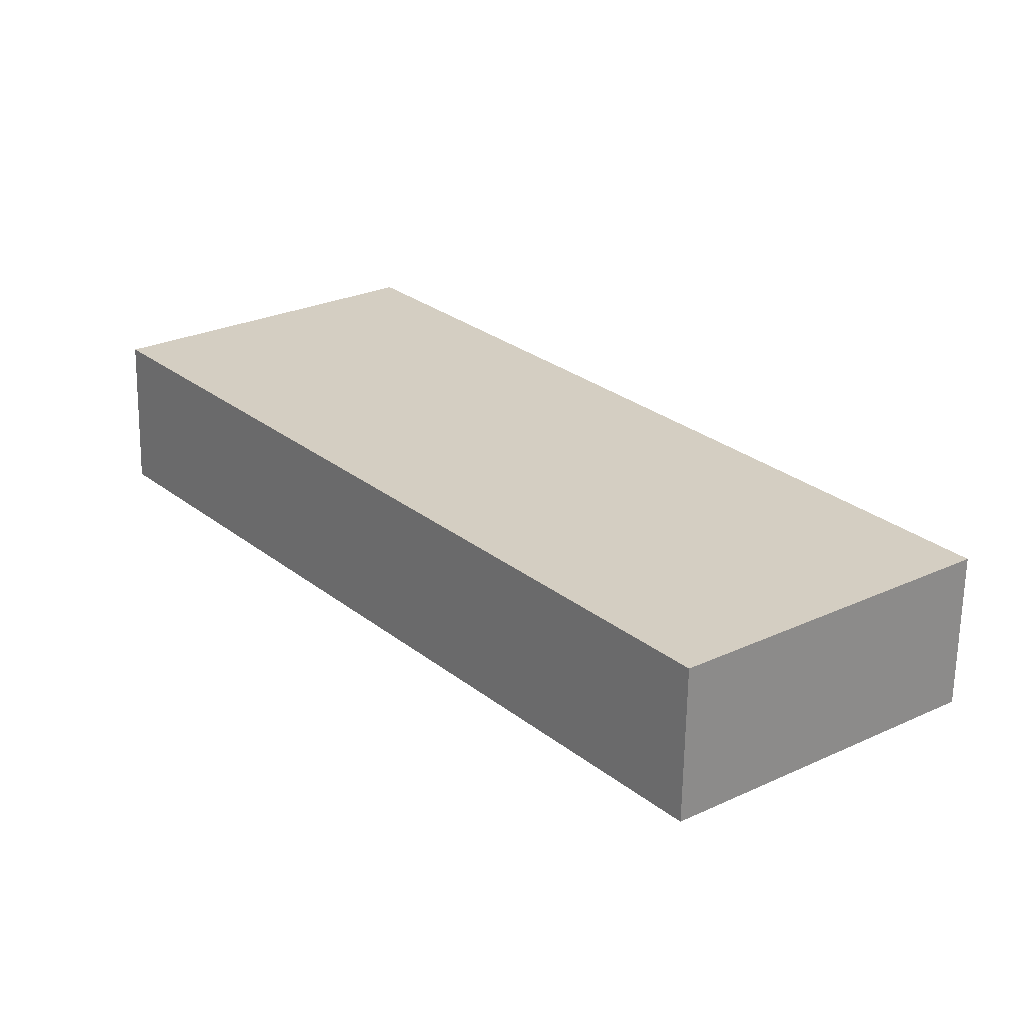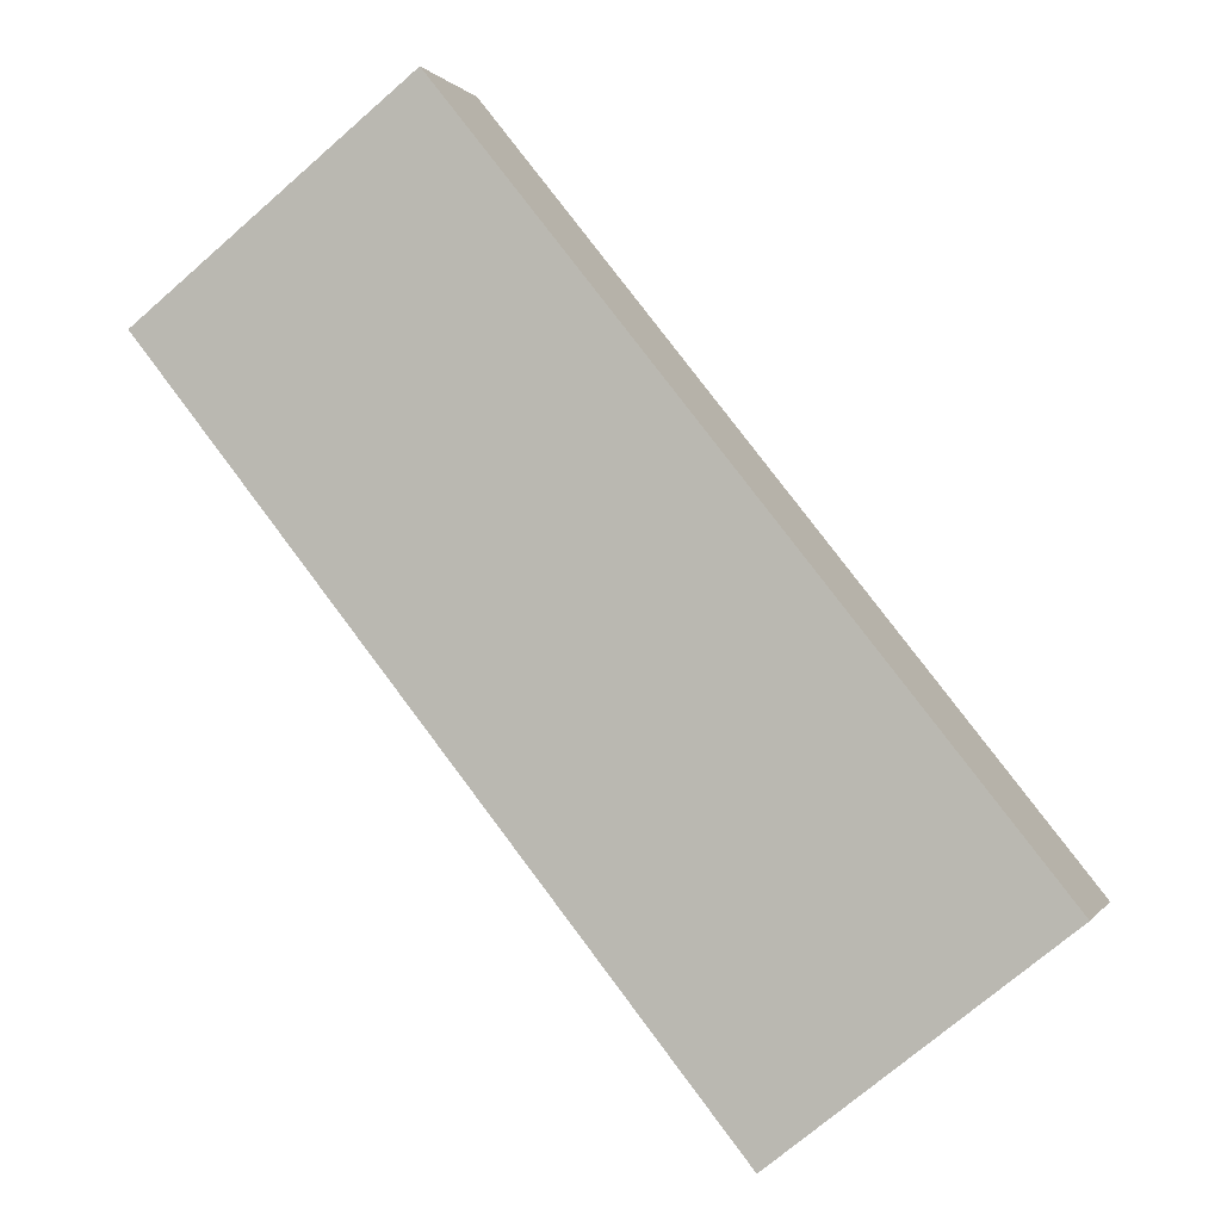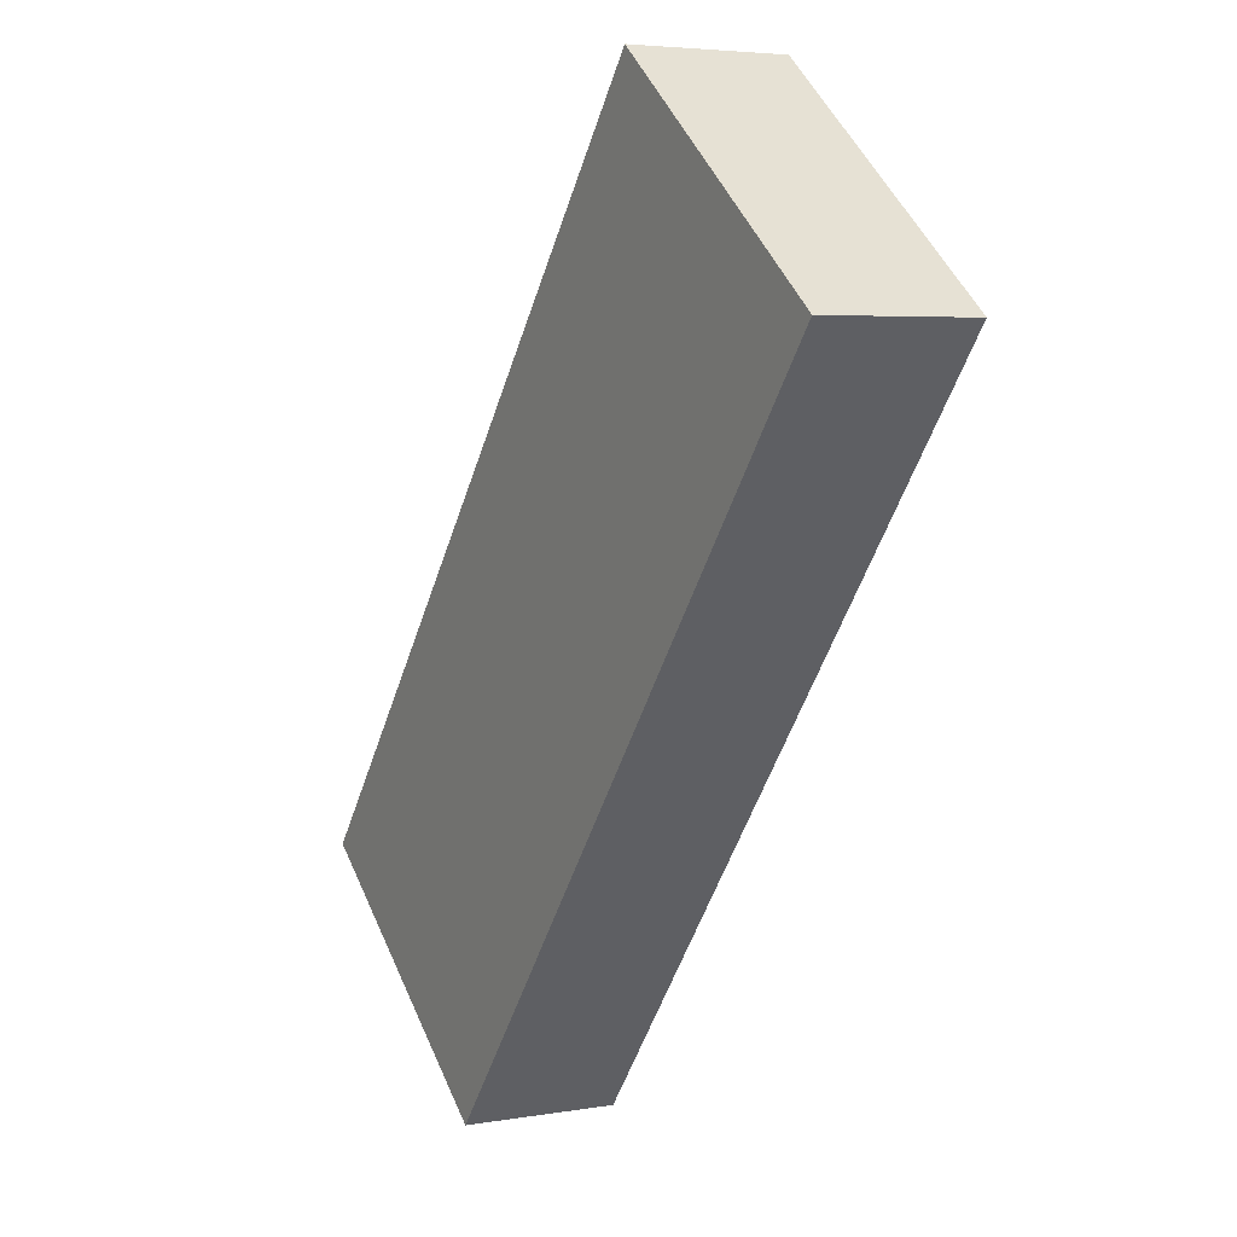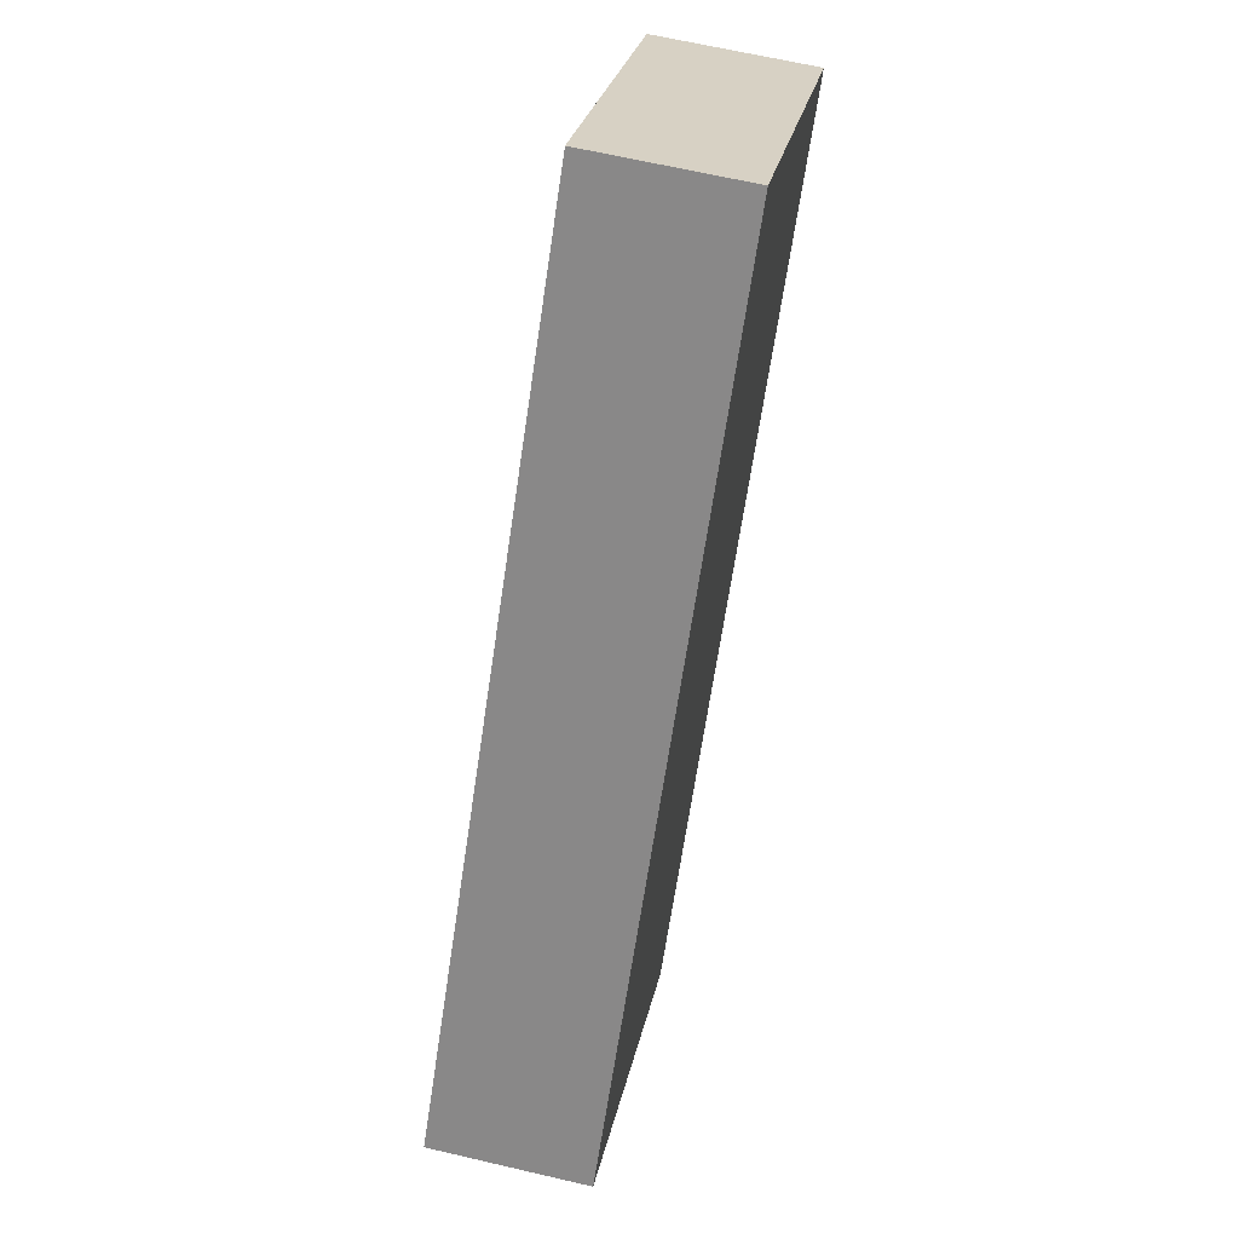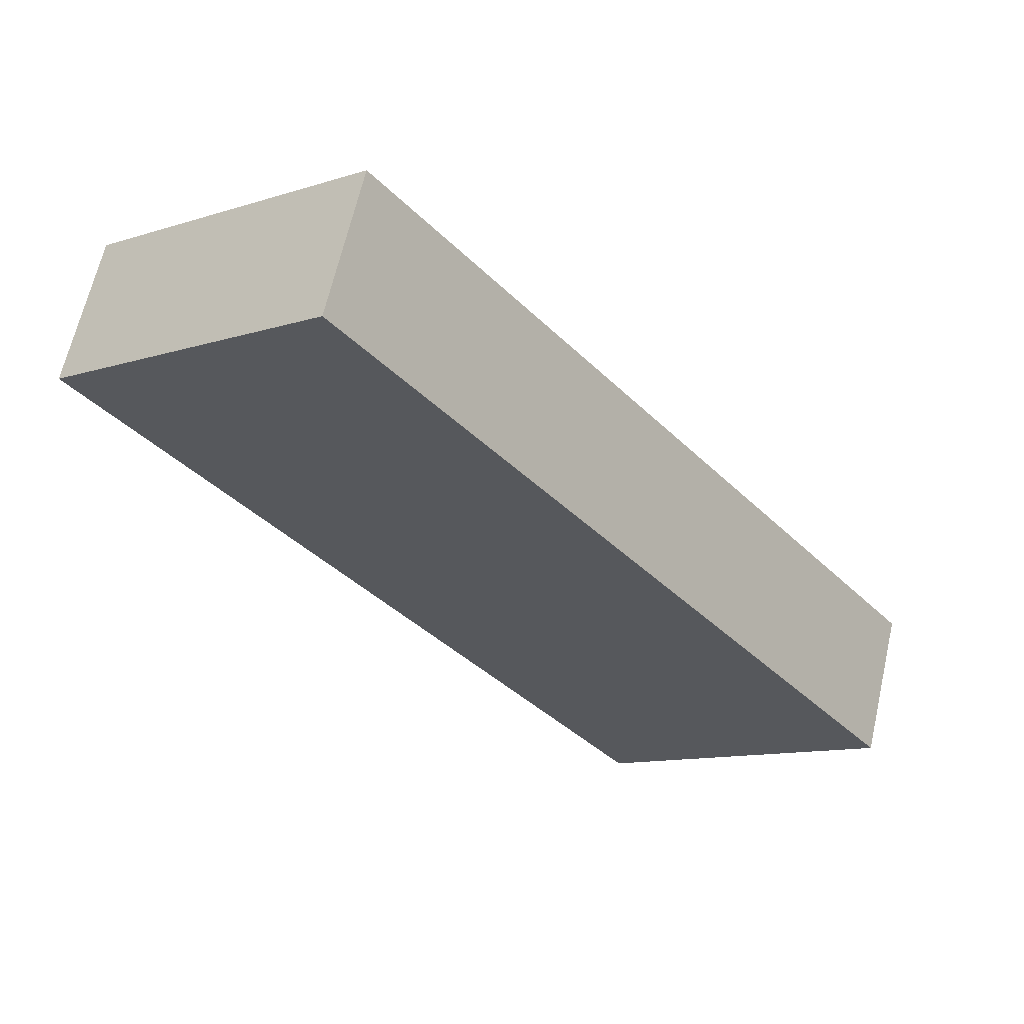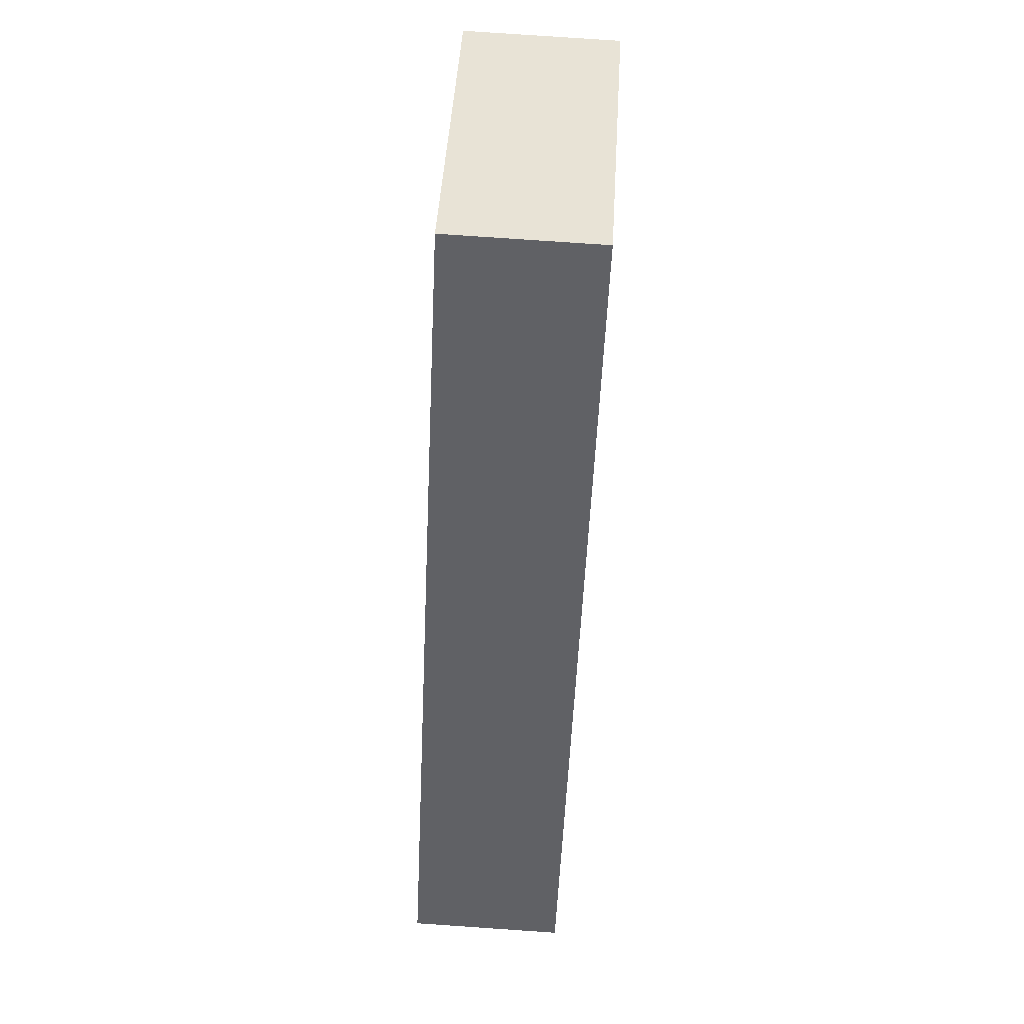
<metadata>
{"format":"obj","ext":"obj","renderer":"f3d","projection":"perspective","resolution":1024,"background":"white","views":[{"elev":-64.8,"azim":179.0,"up":"+Z"},{"elev":0.1,"azim":-163.9,"up":"+Z"},{"elev":4.6,"azim":61.1,"up":"+Z"},{"elev":64.4,"azim":-76.7,"up":"+Z"},{"elev":64.1,"azim":-167.2,"up":"+Z"},{"elev":79.2,"azim":-86.1,"up":"+Z"}]}
</metadata>
<code>
v  4.307 2.395 -3.433
v  8.97 2.395 11.25
v  13.28 2.395 7.82
v  5.311 2.395 6.662
v  0 2.395 1.467e-16
v  8.97 -6.89e-16 11.25
v  13.28 -4.788e-16 7.82
v  4.307 2.102e-16 -3.433
v  0 0 0
v  5.311 -4.079e-16 6.662
g defaultobject
f 1 2 3
f 2 1 4
f 4 1 5
f 6 3 2
f 3 6 7
f 7 1 3
f 1 7 8
f 8 5 1
f 5 8 9
f 4 6 2
f 6 4 10
f 10 4 5
f 10 5 9
f 6 8 7
f 8 6 10
f 8 10 9

</code>
